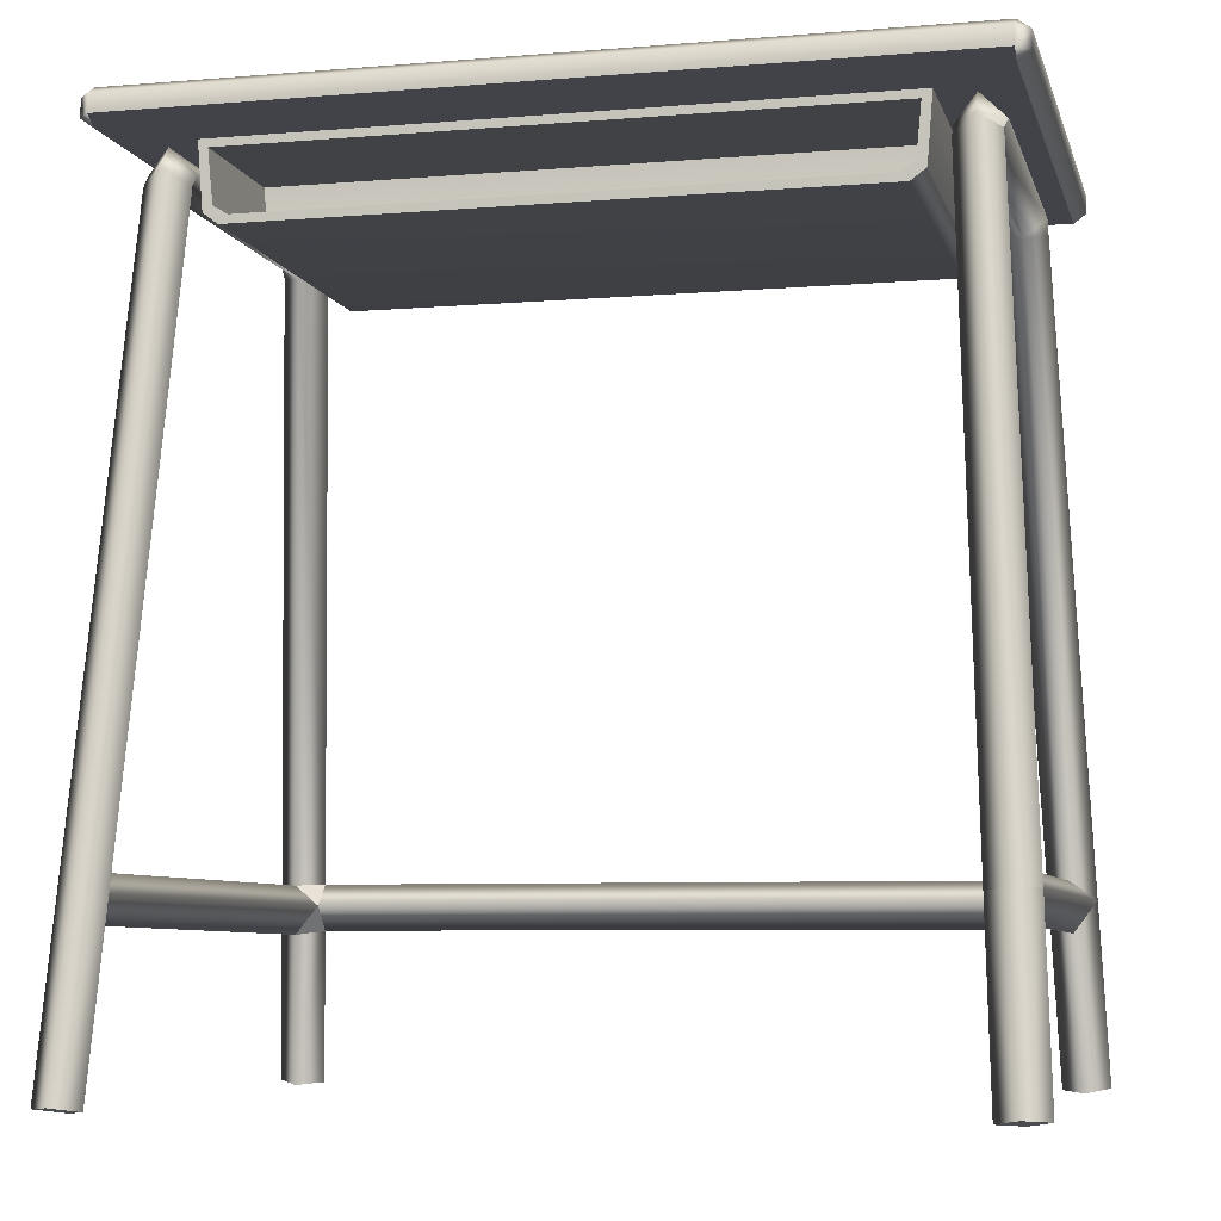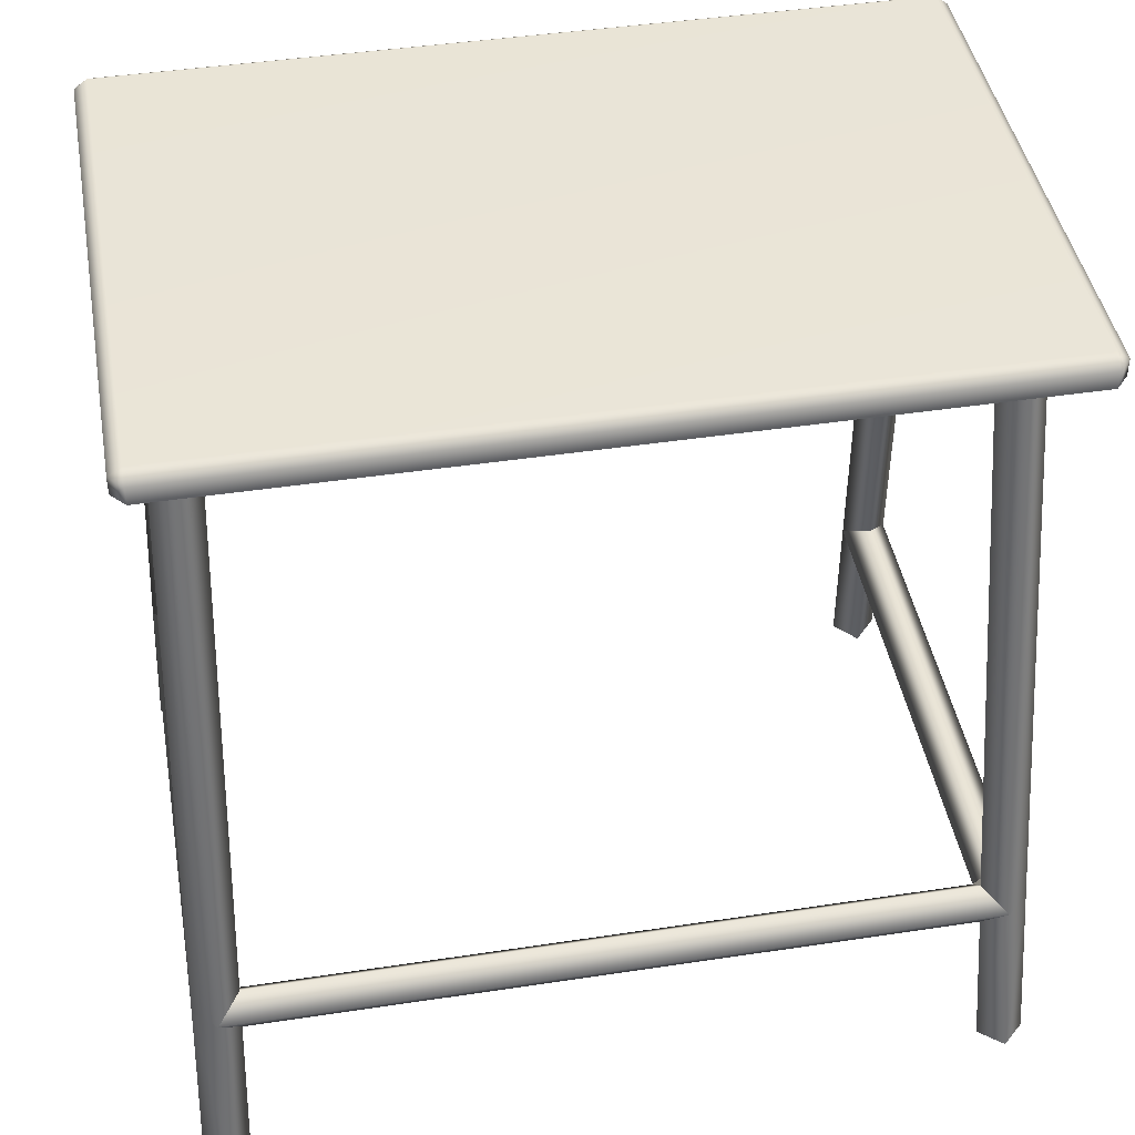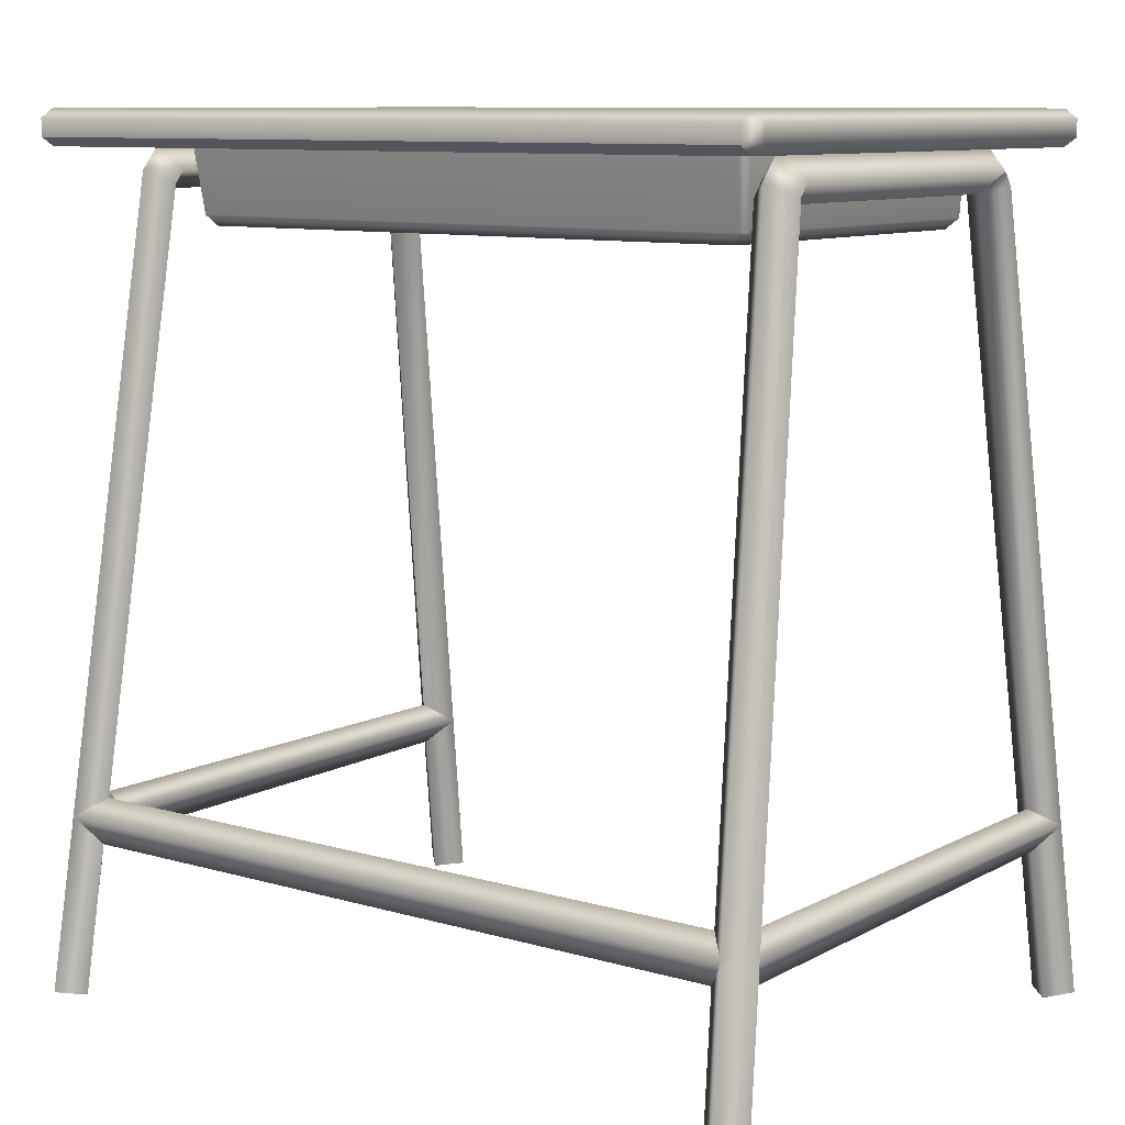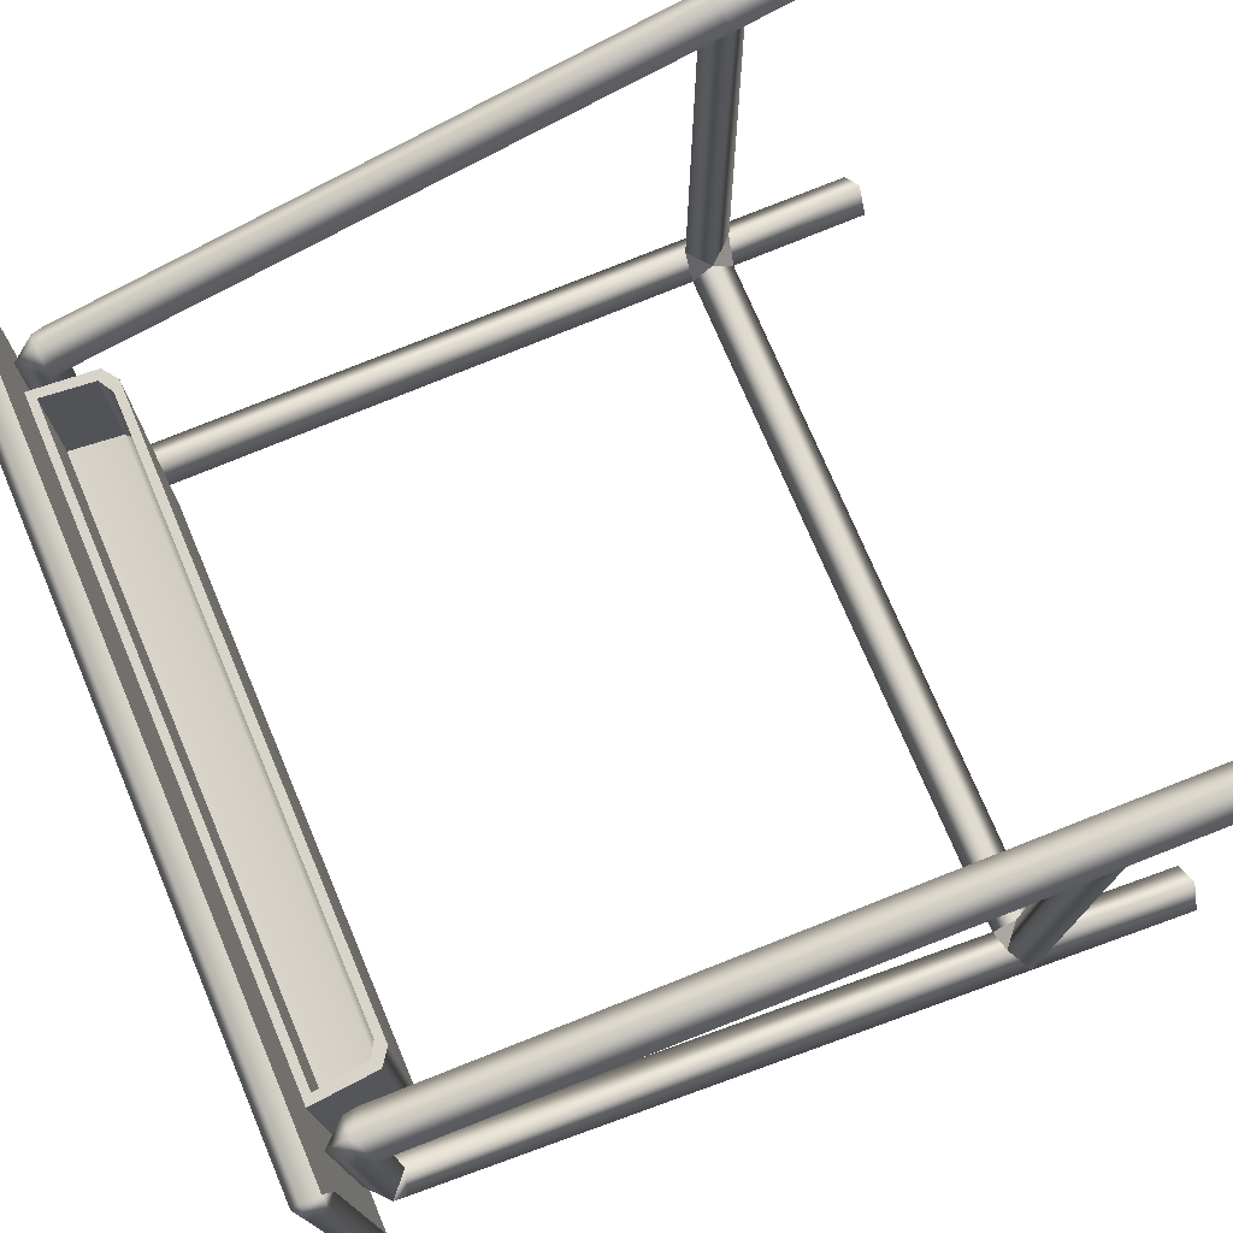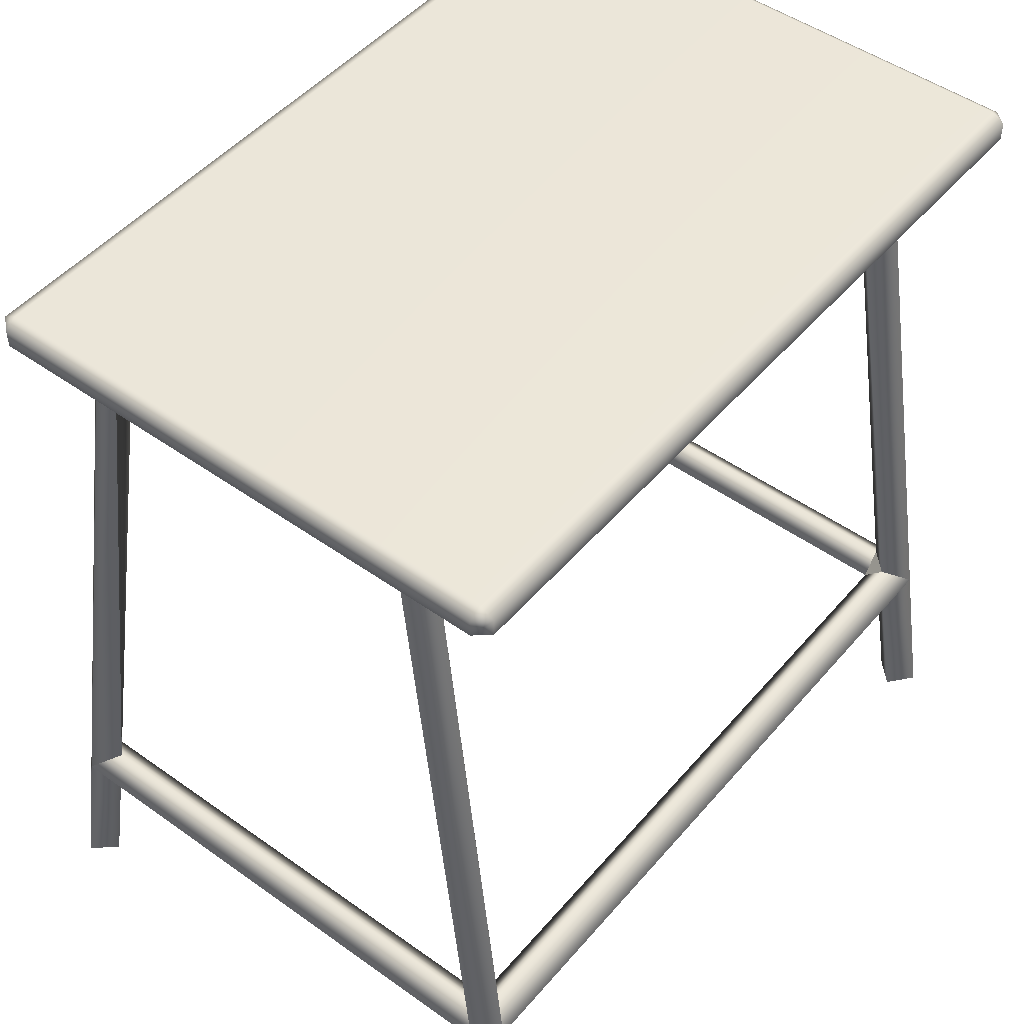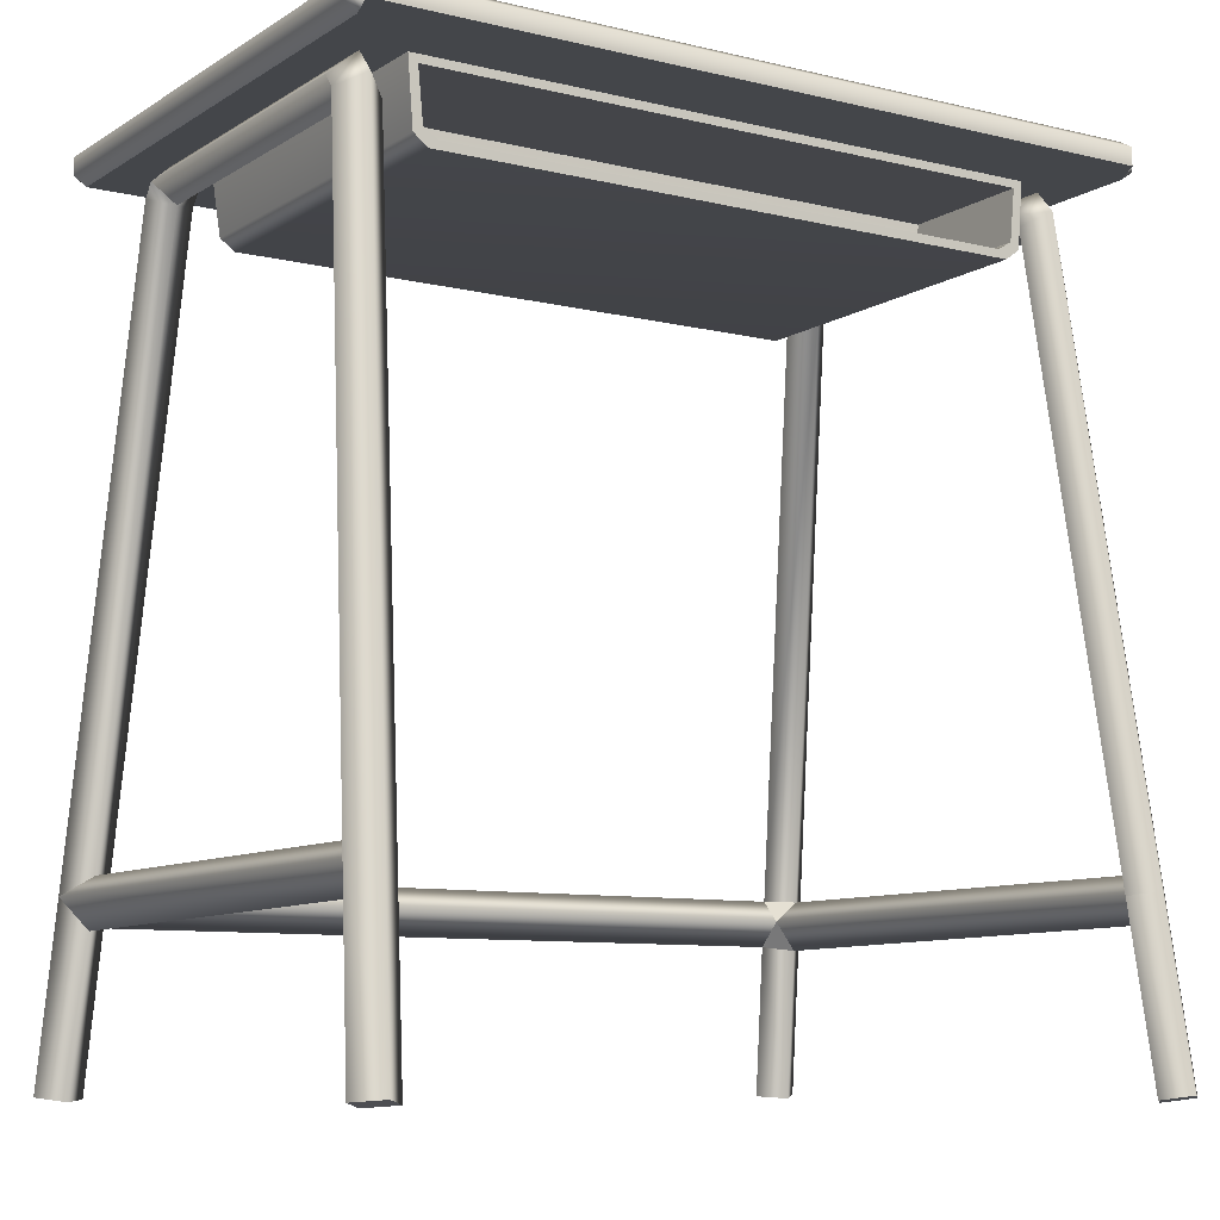
<metadata>
{"format":"obj","ext":"obj","renderer":"f3d","projection":"perspective","resolution":1024,"background":"white","views":[{"elev":-6.7,"azim":13.7,"up":"+Y"},{"elev":43.6,"azim":169.9,"up":"+Y"},{"elev":9.7,"azim":-143.0,"up":"+Y"},{"elev":74.8,"azim":-113.0,"up":"+Z"},{"elev":48.6,"azim":128.5,"up":"+Y"},{"elev":-9.0,"azim":-32.7,"up":"+Y"}]}
</metadata>
<code>
g default
v -0.2088 0.4371 4.134
v -0.2088 0.4418 4.142
v -0.2155 0.4418 4.134
v 0.2153 0.4418 4.134
v 0.2085 0.4418 4.142
v 0.2085 0.4371 4.134
v -0.2155 0.4513 4.134
v -0.2088 0.4513 4.142
v -0.2088 0.456 4.134
v 0.2085 0.456 4.134
v 0.2085 0.4513 4.142
v 0.2153 0.4513 4.134
v -0.2155 0.4513 3.852
v -0.2088 0.456 3.852
v -0.2088 0.4513 3.844
v 0.2085 0.4513 3.844
v 0.2085 0.456 3.852
v 0.2153 0.4513 3.852
v -0.2155 0.4418 3.852
v -0.2088 0.4418 3.844
v -0.2088 0.4371 3.852
v 0.2085 0.4371 3.852
v 0.2085 0.4418 3.844
v 0.2153 0.4418 3.852
v -0.2066 -0.004002 4.144
v -0.2187 -0.001726 4.156
v -0.2063 -0.000524 4.168
v -0.1943 -0.002801 4.156
v -0.2004 0.4188 4.096
v -0.1888 0.415 4.085
v -0.176 0.4178 4.095
v -0.1879 0.4249 4.107
v -0.2004 0.4259 4.09
v -0.176 0.4249 4.09
v -0.1879 0.437 4.096
v -0.2066 -0.004002 3.856
v -0.2187 -0.001726 3.844
v -0.2063 -0.000524 3.832
v -0.1943 -0.002801 3.844
v -0.2004 0.4188 3.904
v -0.1888 0.415 3.915
v -0.176 0.4178 3.905
v -0.1879 0.4249 3.893
v -0.2004 0.4259 3.91
v -0.176 0.4249 3.91
v -0.1879 0.437 3.904
v -0.2146 0.09097 4.143
v -0.2021 0.1005 4.129
v -0.1903 0.0899 4.143
v -0.2023 0.09218 4.155
v -0.2146 0.09097 3.857
v -0.2023 0.09218 3.845
v -0.2021 0.1005 3.871
v -0.2031 0.07705 4.132
v -0.2032 0.07475 3.867
v -0.19 0.0899 3.87
v -0.1898 0.1012 3.859
v -0.1909 0.07688 3.855
v 0.2066 -0.004002 4.144
v 0.2187 -0.001726 4.156
v 0.2063 -0.000524 4.168
v 0.1943 -0.002801 4.156
v 0.1928 0.4156 4.09
v 0.176 0.4178 4.095
v 0.1879 0.4249 4.107
v 0.2004 0.4259 4.09
v 0.176 0.4249 4.09
v 0.1879 0.437 4.096
v 0.2066 -0.004002 3.856
v 0.2187 -0.001726 3.844
v 0.2063 -0.000524 3.832
v 0.1943 -0.002801 3.844
v 0.2004 0.4188 3.904
v 0.1888 0.415 3.915
v 0.176 0.4178 3.905
v 0.1879 0.4249 3.893
v 0.2004 0.4259 3.91
v 0.176 0.4249 3.91
v 0.1879 0.437 3.904
v 0.2146 0.09097 4.143
v 0.2021 0.1005 4.129
v 0.1903 0.0899 4.143
v 0.2023 0.09218 4.155
v 0.2146 0.09097 3.857
v 0.2023 0.09218 3.845
v 0.2021 0.1005 3.871
v 0.2031 0.07705 4.132
v 0.2032 0.07475 3.867
v 0.19 0.0899 3.87
v 0.1898 0.1012 3.859
v 0.1909 0.07688 3.855
v 0.199 0.4202 4.096
v -0.1696 0.4371 4.106
v 0.1694 0.4371 4.106
v -0.1696 0.4371 3.911
v -0.1658 0.4371 3.907
v -0.1591 0.3964 3.917
v -0.1669 0.4022 3.916
v -0.1633 0.4021 3.912
v -0.159 0.3964 4.106
v -0.1669 0.4022 4.106
v 0.1656 0.4371 3.907
v 0.1694 0.4371 3.911
v 0.1588 0.3964 3.917
v 0.1631 0.4021 3.912
v 0.1667 0.4022 3.916
v 0.1588 0.3964 4.106
v 0.1667 0.4022 4.106
v 0.1644 0.4328 4.106
v -0.1646 0.4328 4.106
v -0.162 0.4054 4.106
v -0.1543 0.4007 4.106
v 0.1541 0.4007 4.106
v 0.1617 0.4054 4.106
v 0.1644 0.4328 4.032
v -0.1646 0.4328 4.032
v -0.162 0.4054 4.032
v -0.1543 0.4007 4.041
v 0.1541 0.4007 4.041
v 0.1617 0.4054 4.032
g table4
f 19 21 1 3
f 3 2 8 7
f 22 24 4 6
f 5 4 12 11
f 14 13 7 9
f 18 17 10 12
f 13 15 20 19
f 16 18 24 23
f 24 18 12 4
f 13 19 3 7
f 1 2 3
f 4 5 6
f 7 8 9
f 10 11 12
f 13 14 15
f 16 17 18
f 19 20 21
f 22 23 24
f 2 5 11 8
f 11 10 9 8
f 17 16 15 14
f 16 23 20 15
f 9 10 17 14
f 25 26 47 54
f 47 26 27 50
f 27 28 49 50
f 30 29 33
f 31 30 34
f 32 31 34 35
f 29 32 35 33
f 30 33 44 41
f 34 30 41 45
f 35 34 45 46
f 33 35 46 44
f 51 37 36 55
f 38 37 51 52
f 52 43 42 57
f 51 40 43 52
f 53 41 40 51
f 57 42 41 53
f 41 44 40
f 42 45 41
f 43 46 45 42
f 40 44 46 43
f 48 47 29 30
f 31 49 48 30
f 50 49 31 32
f 47 50 32 29
f 28 25 54 49
f 47 48 53 51
f 51 55 54 47
f 53 56 57
f 56 55 58
f 48 49 56 53
f 54 55 56 49
f 36 39 58 55
f 39 38 52 58
f 52 57 90 85
f 58 52 85 91
f 56 58 91 89
f 37 38 39 36
f 26 25 28 27
f 59 87 80 60
f 80 83 61 60
f 61 83 82 62
f 64 67 63
f 65 68 67 64
f 63 74 77 66
f 67 78 74 63
f 68 79 78 67
f 66 77 79 68
f 84 88 69 70
f 71 85 84 70
f 85 90 75 76
f 84 85 76 73
f 86 84 73 74
f 90 86 74 75
f 74 73 77
f 75 74 78
f 76 75 78 79
f 73 76 79 77
f 64 63 81 82
f 83 65 64 82
f 62 82 87 59
f 80 84 86 81
f 84 80 87 88
f 86 90 89
f 89 91 88
f 81 86 89 82
f 87 82 89 88
f 69 88 91 72
f 72 91 85 71
f 56 89 90 57
f 70 69 72 71
f 60 61 62 59
f 83 80 92 65
f 80 81 63 92
f 66 68 65 92
f 66 92 63
f 93 94 103 102 96 95
f 115 116 117 120
f 95 96 99 98
f 97 99 105 104
f 98 97 100 101
f 102 103 106 105
f 104 106 108 107
f 100 97 104 107
f 93 95 98 101
f 99 96 102 105
f 106 103 94 108
f 97 98 99
f 104 105 106
f 94 93 110 109
f 93 101 111 110
f 101 100 112 111
f 100 107 113 112
f 107 108 114 113
f 108 94 109 114
f 109 110 116 115
f 110 111 117 116
f 111 112 118 117
f 112 113 119 118
f 113 114 120 119
f 114 109 115 120
f 120 117 118 119
f 21 20 23 22
f 1 21 22 6 5 2

</code>
